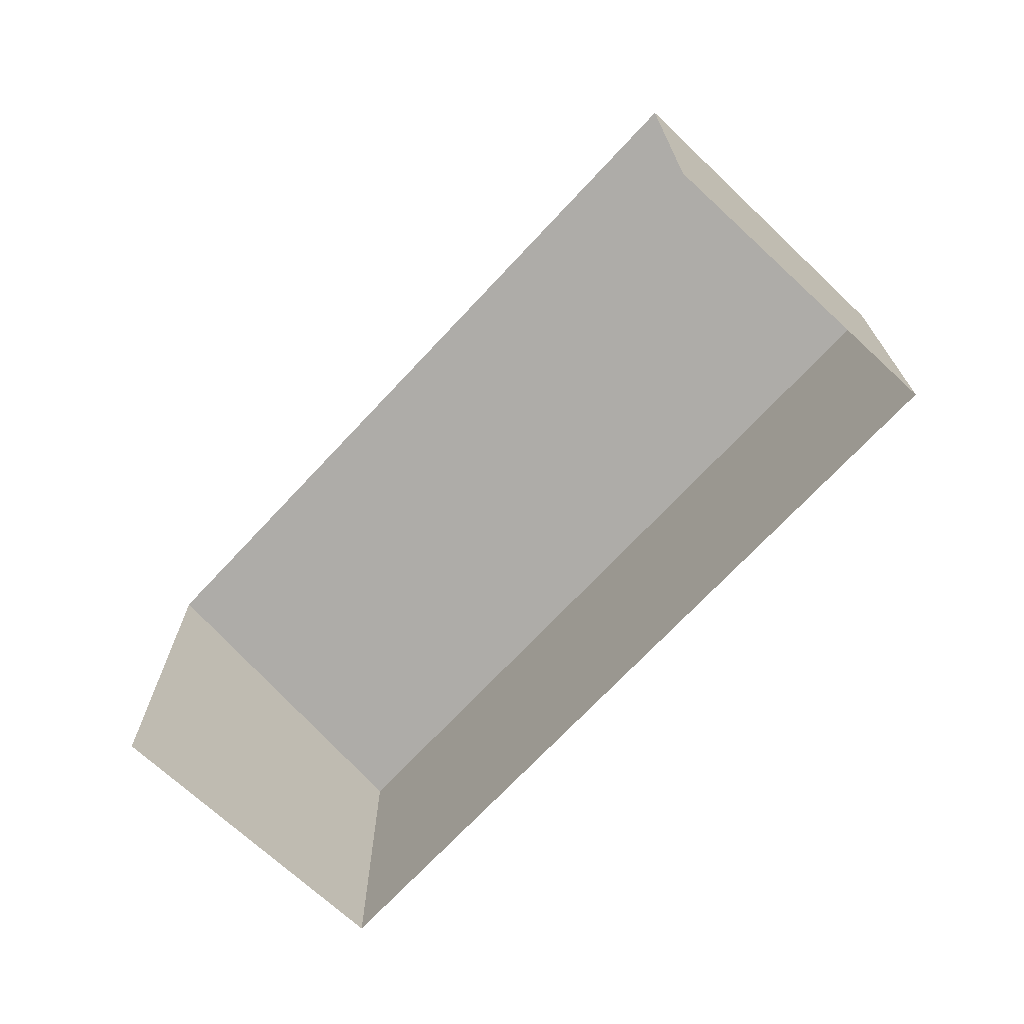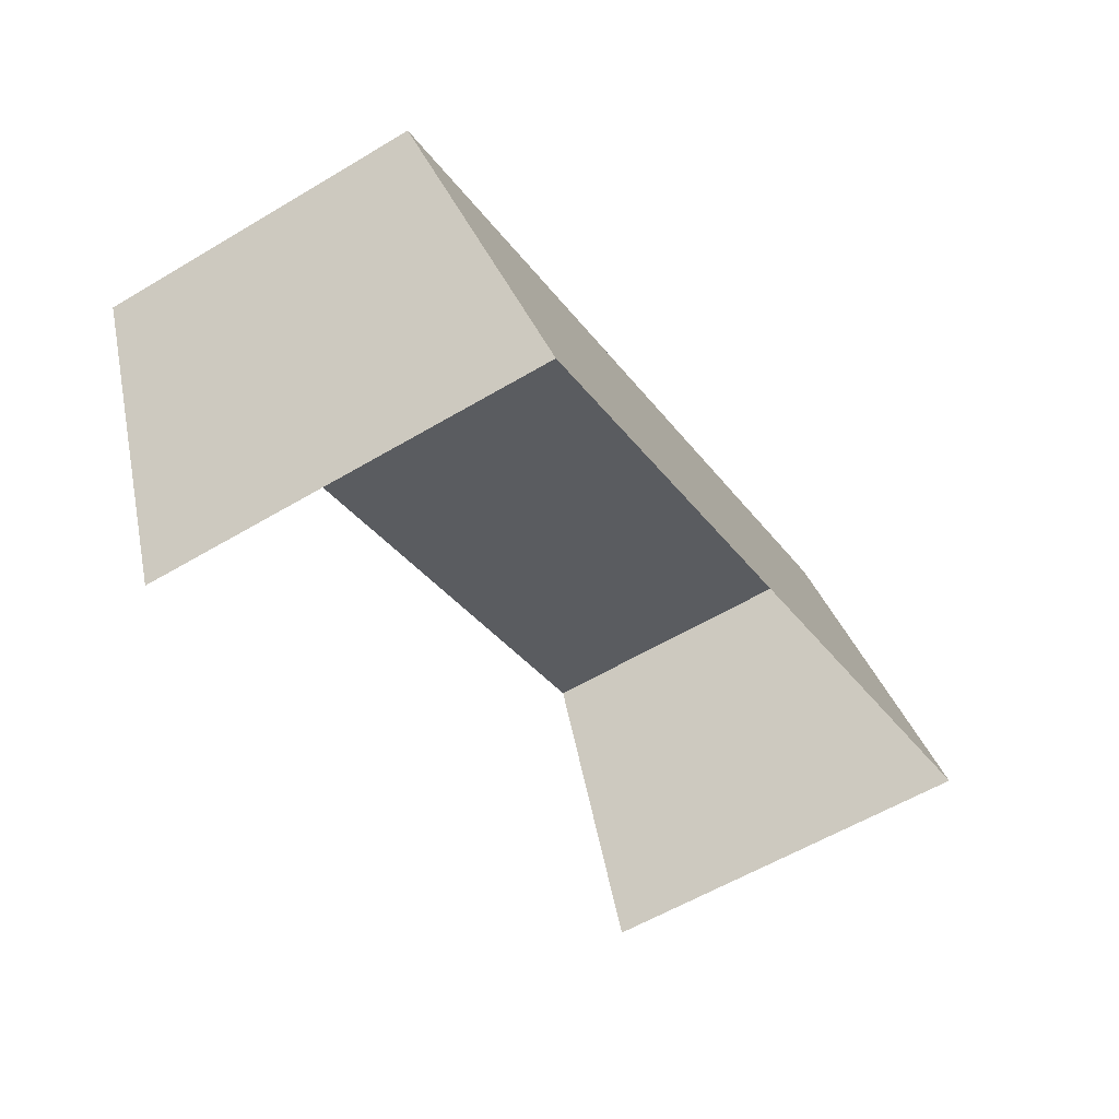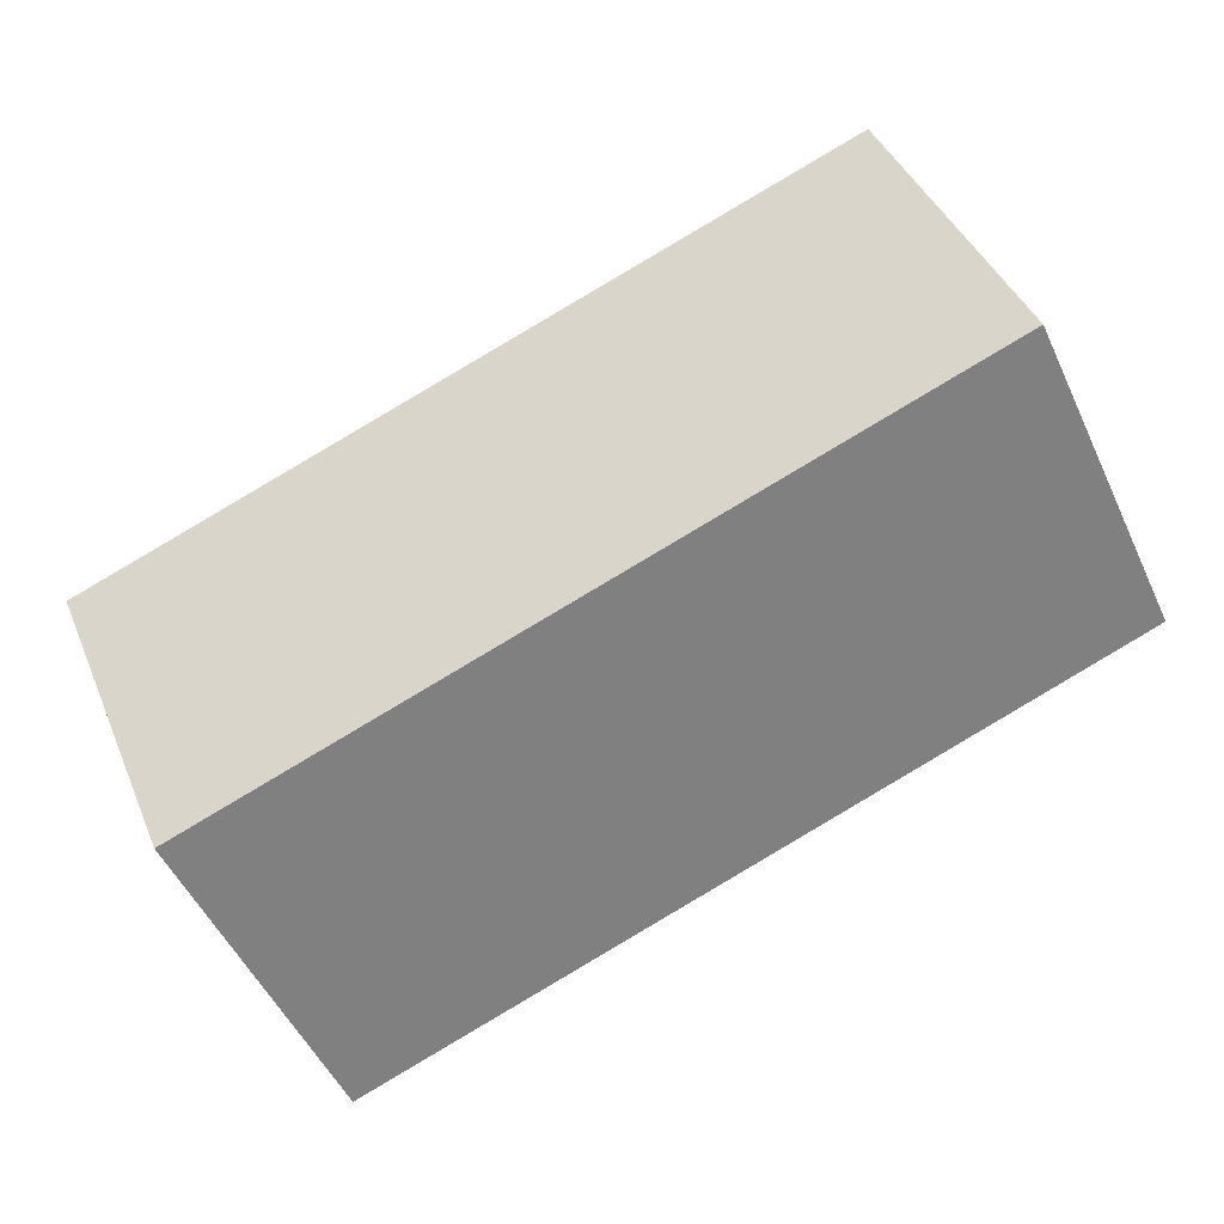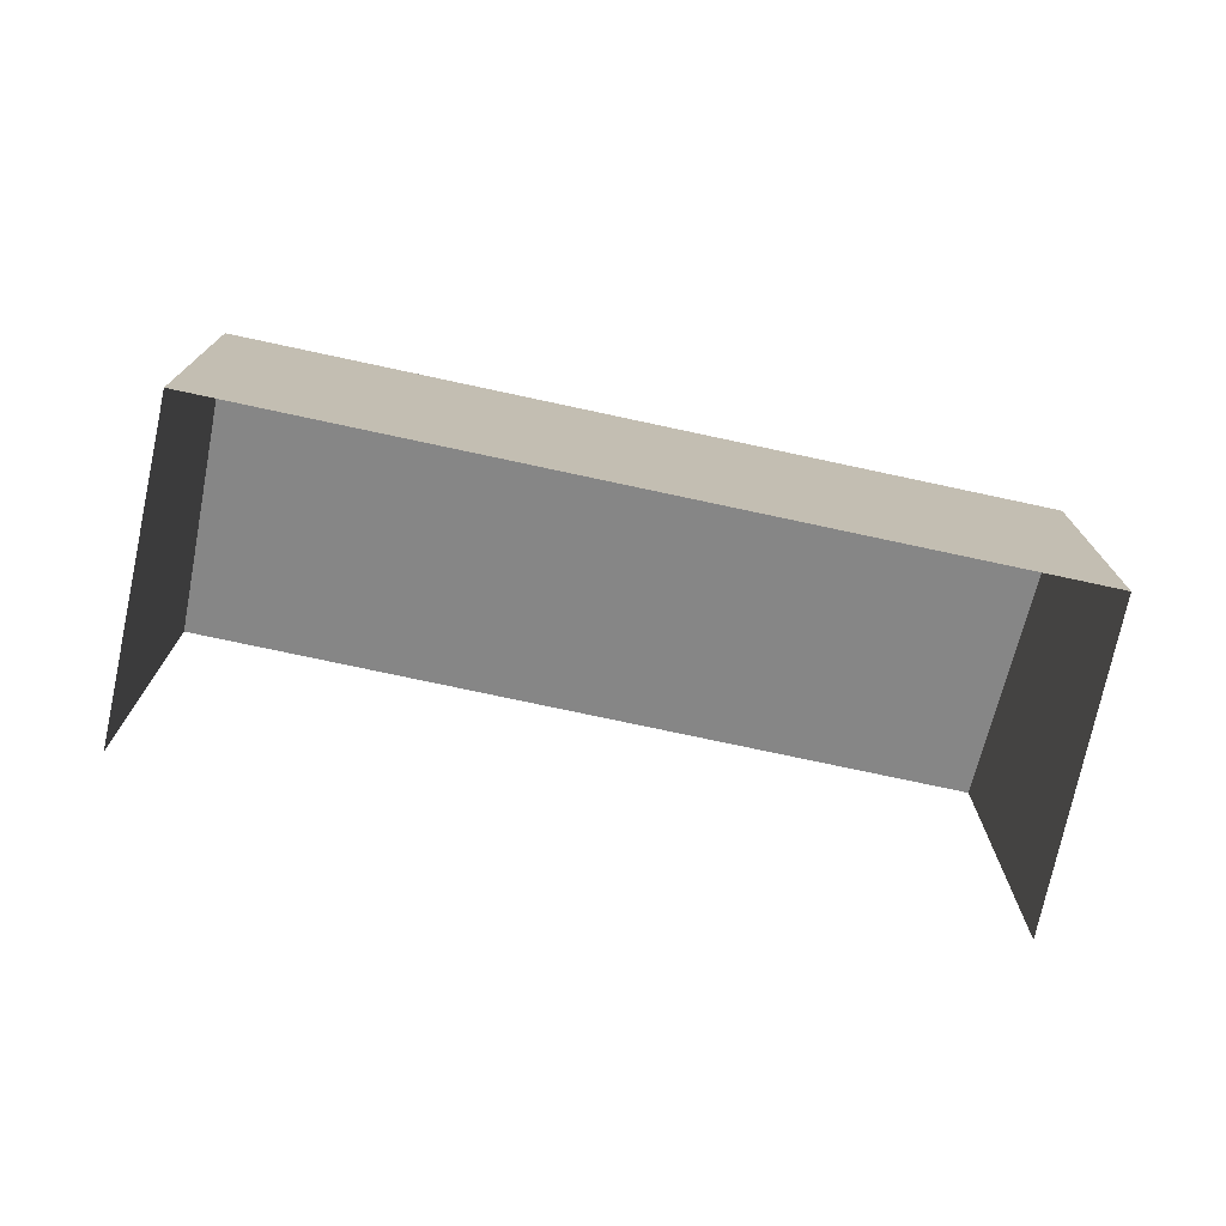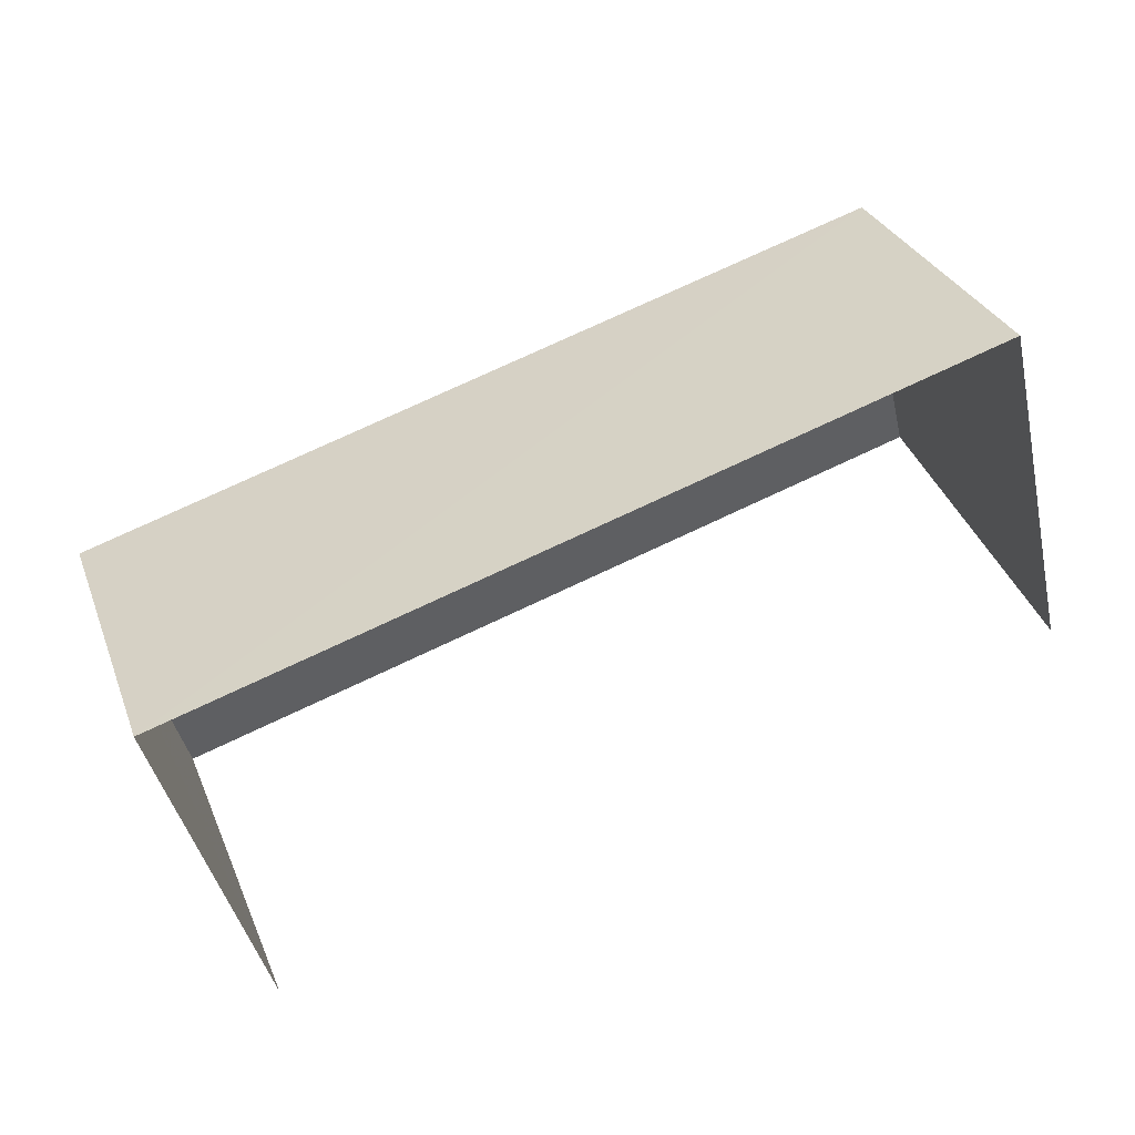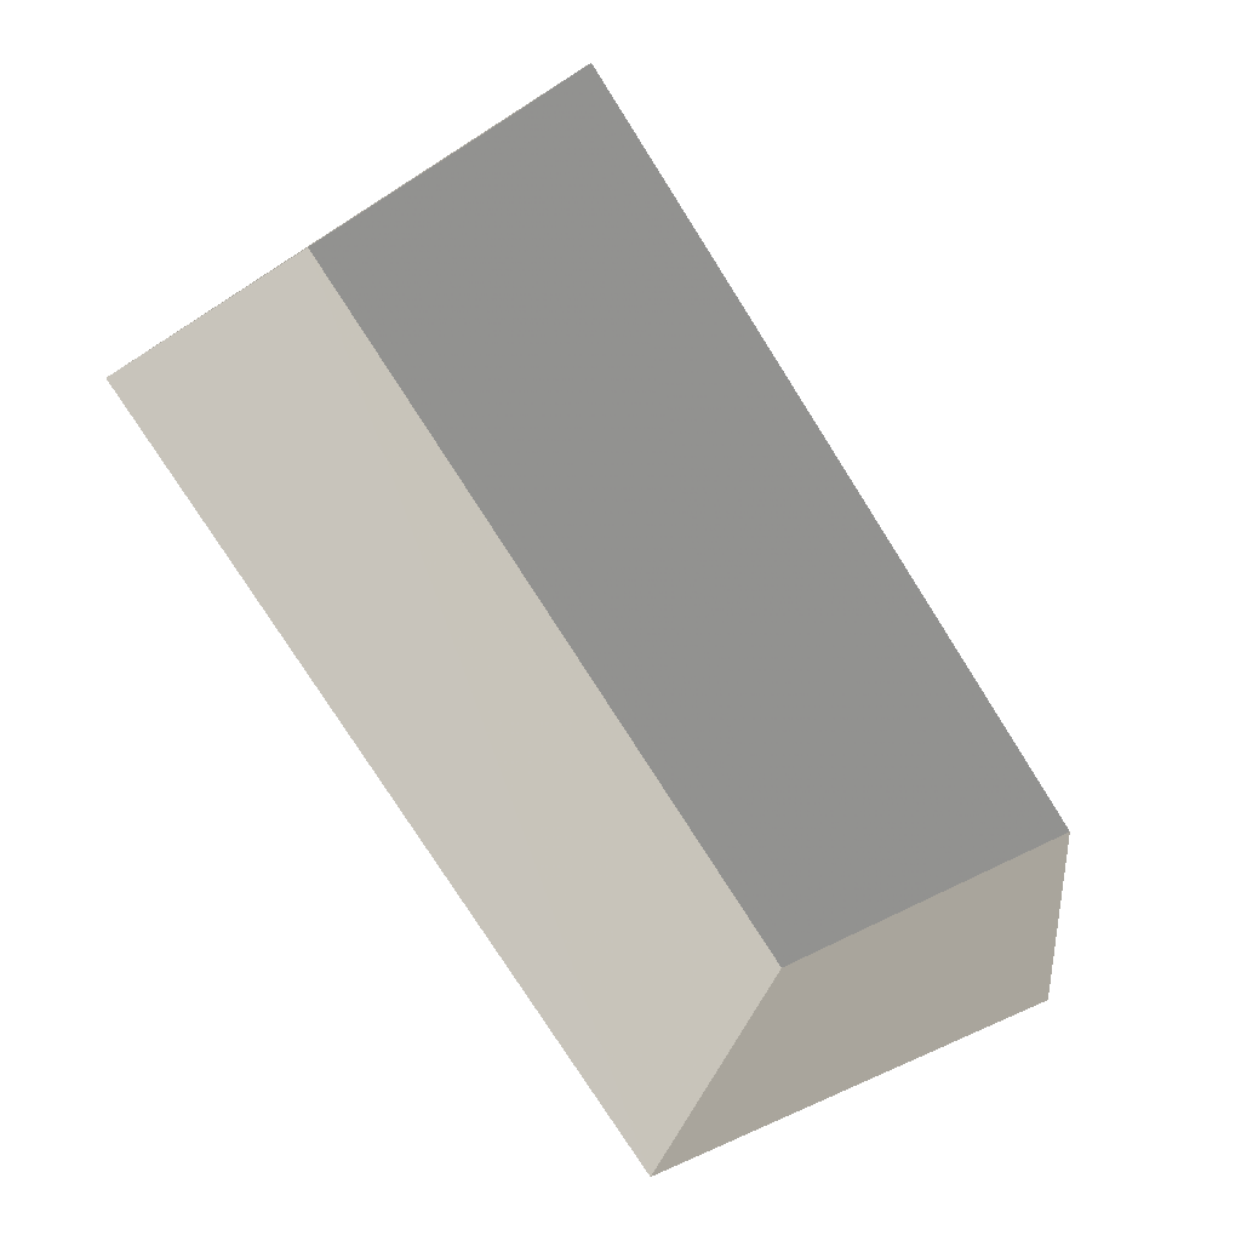
<metadata>
{"format":"obj","ext":"obj","renderer":"f3d","projection":"perspective","resolution":1024,"background":"white","views":[{"elev":-70.4,"azim":69.0,"up":"+Z"},{"elev":-57.4,"azim":-58.1,"up":"+Y"},{"elev":42.3,"azim":-21.8,"up":"+Y"},{"elev":-75.2,"azim":-170.2,"up":"+Z"},{"elev":-42.8,"azim":12.5,"up":"+Y"},{"elev":-50.8,"azim":125.3,"up":"+Y"}]}
</metadata>
<code>
v -2.201e+05 -1.238e+05 38.82
v -2.201e+05 -1.238e+05 38.82
v -2.201e+05 -1.238e+05 38.82
v -2.201e+05 -1.238e+05 38.82
v -2.201e+05 -1.238e+05 43.19
v -2.201e+05 -1.238e+05 43.19
v -2.201e+05 -1.238e+05 42.36
v -2.201e+05 -1.238e+05 42.36
f 1 2 3
f 4 1 3
f 6 1 4
f 6 5 1
f 5 6 7
f 8 5 7
f 8 2 1
f 5 8 1
f 8 3 2
f 8 7 3
f 7 4 3
f 7 6 4

</code>
